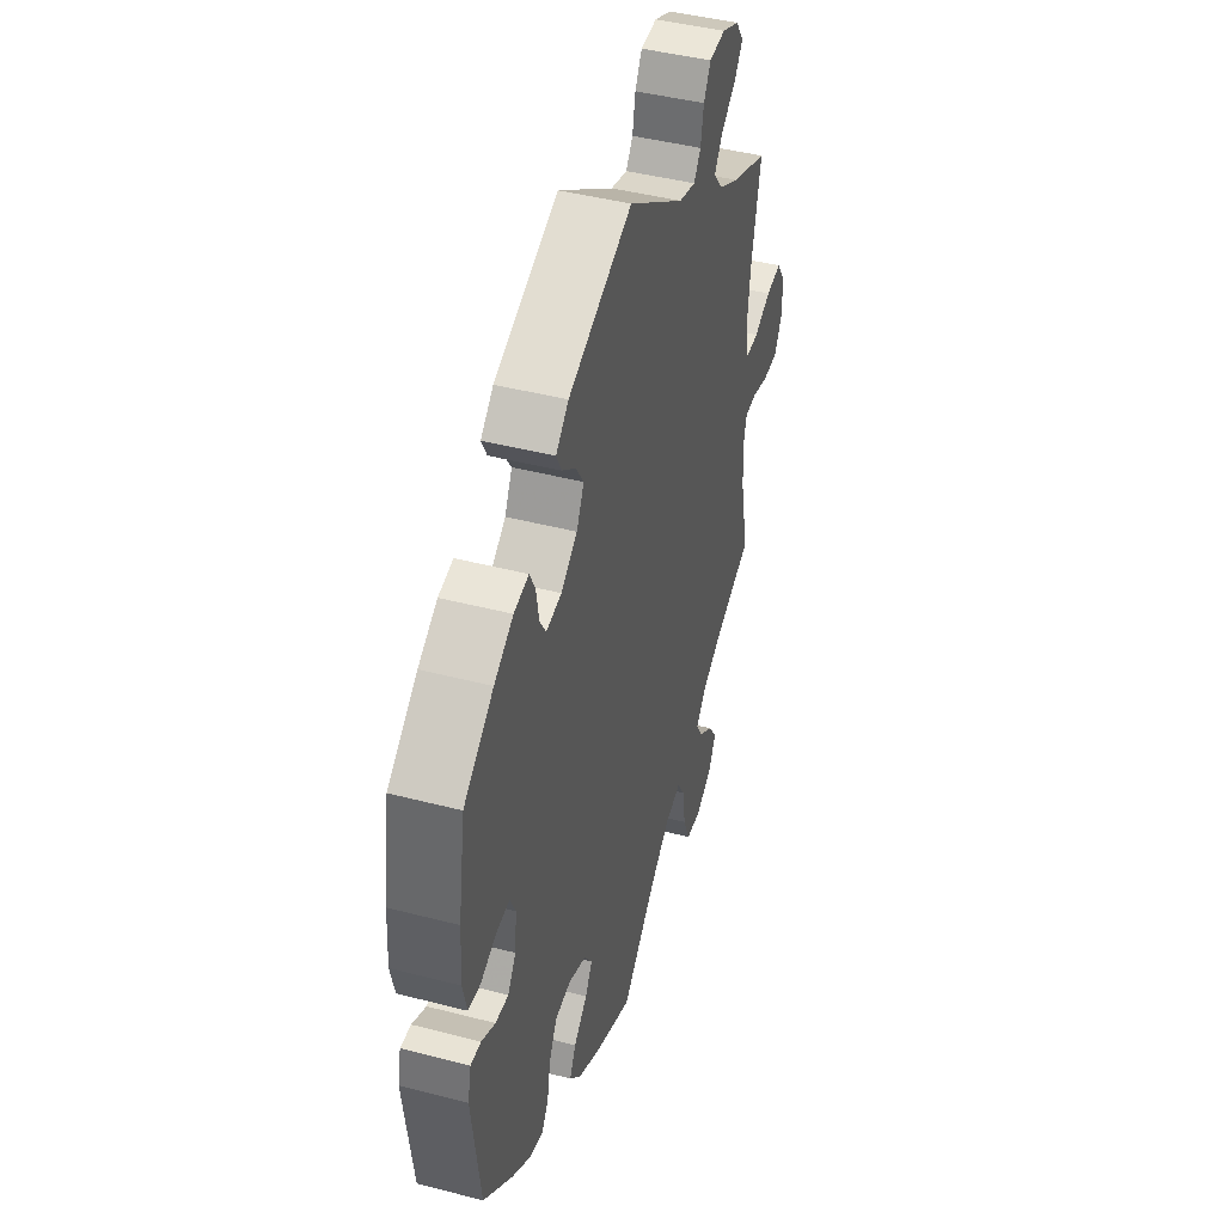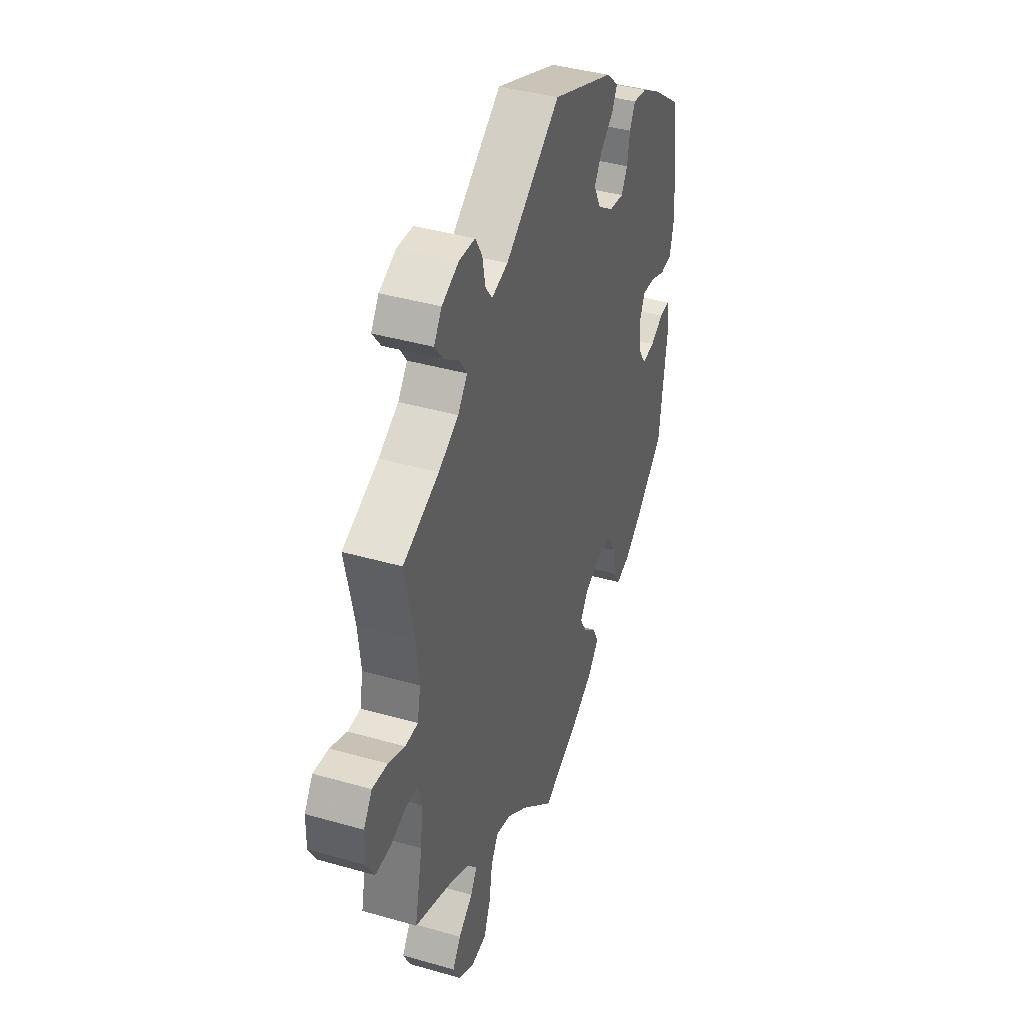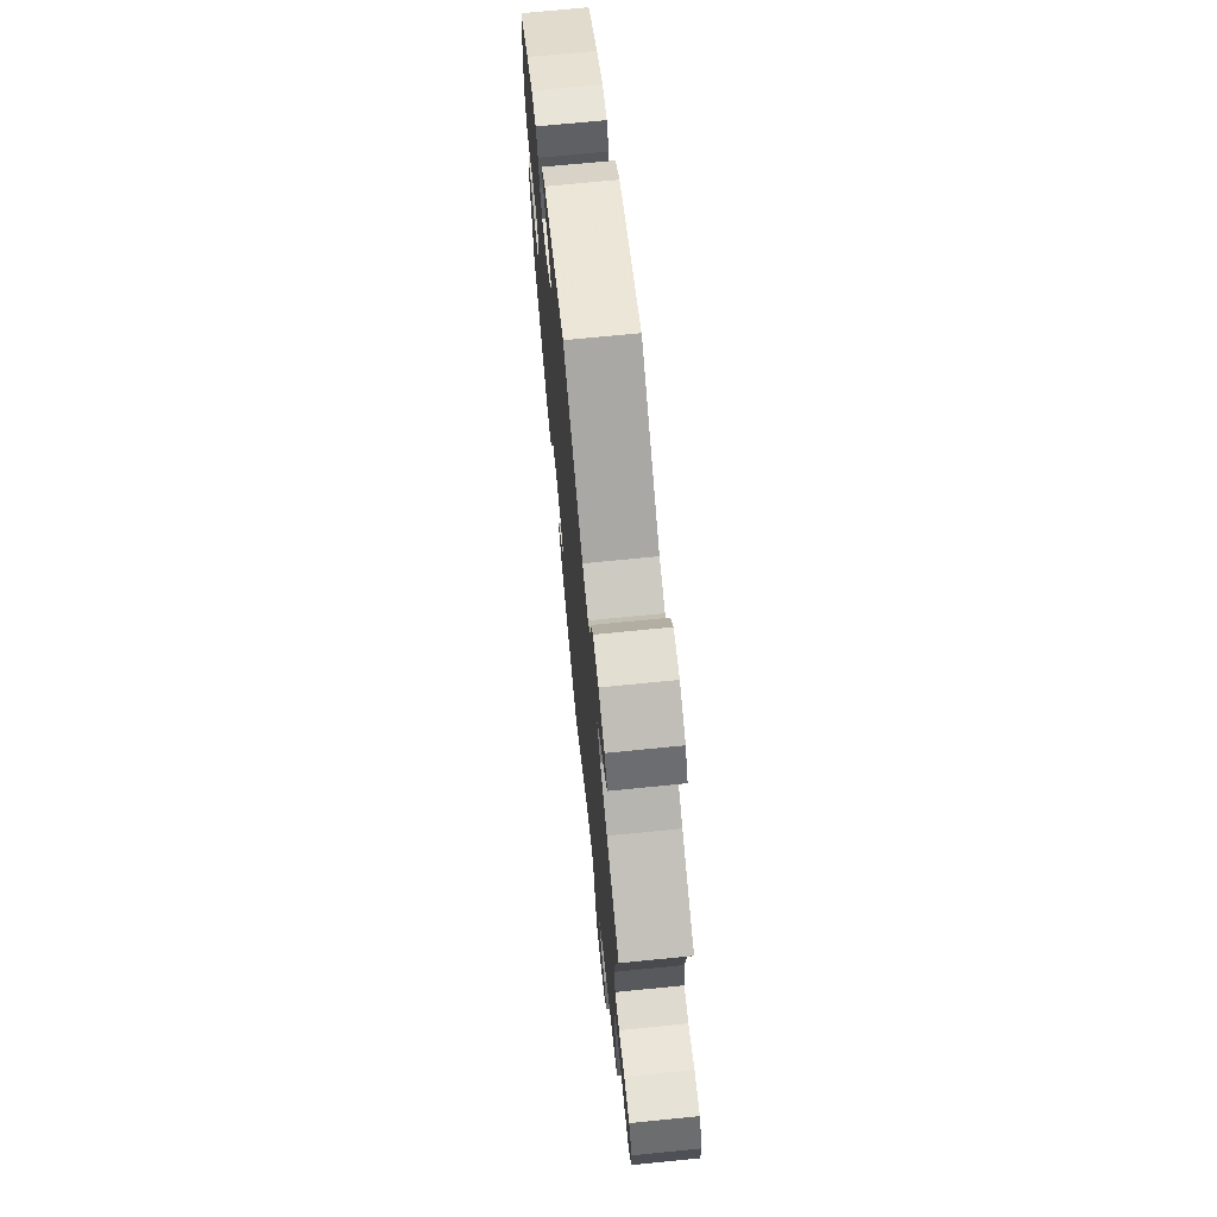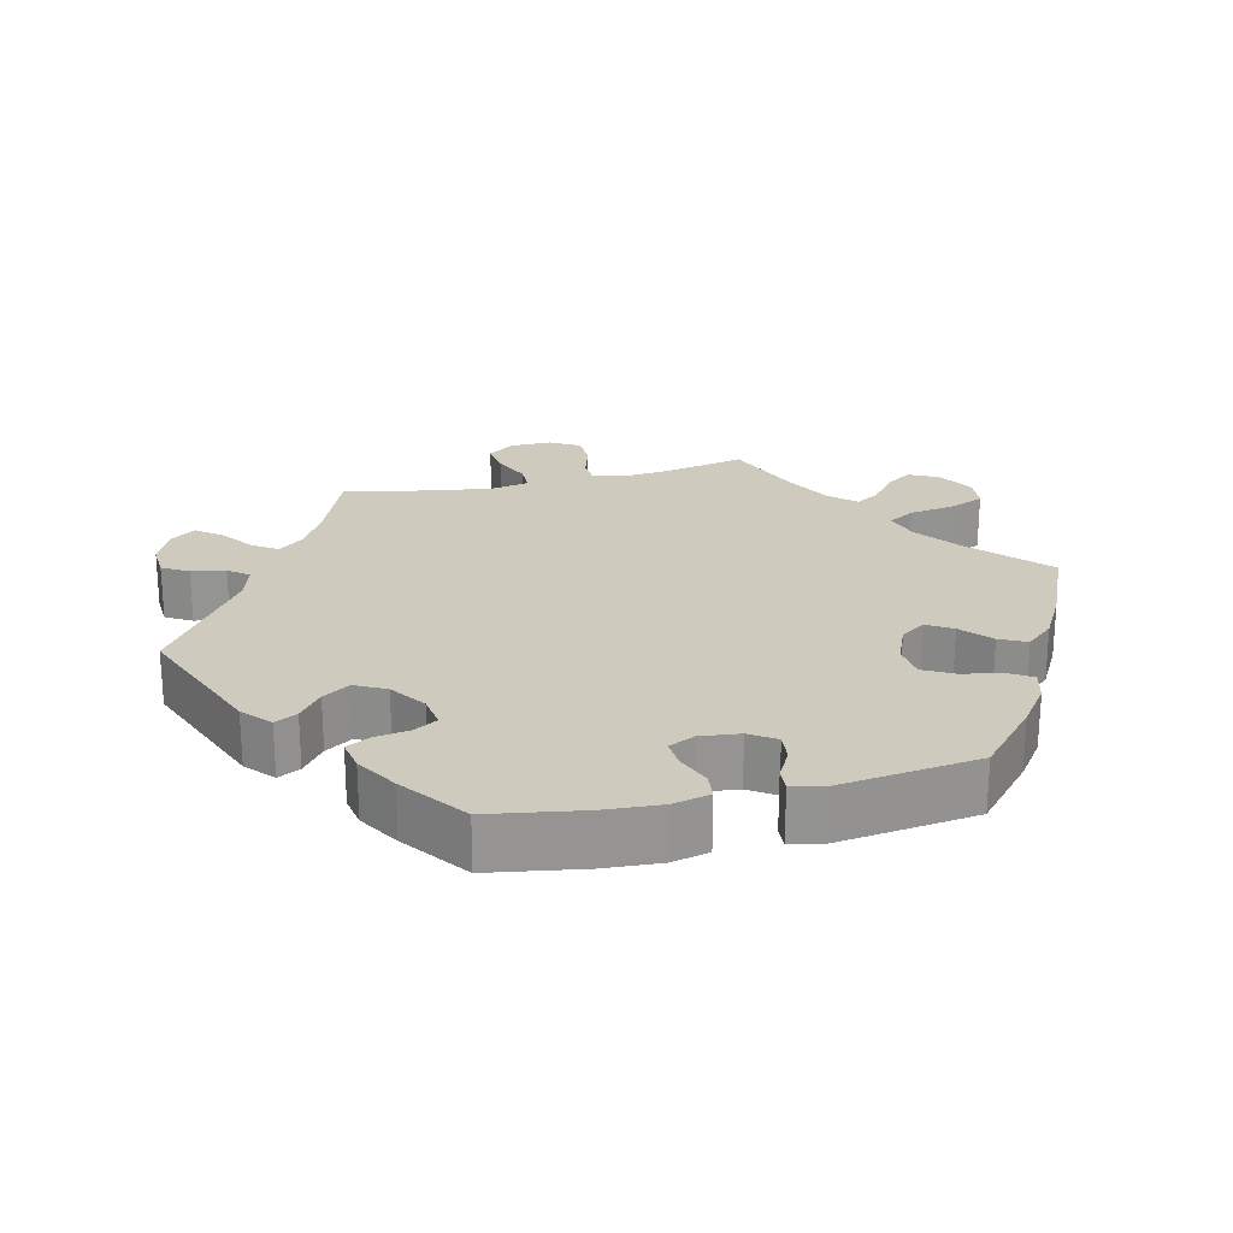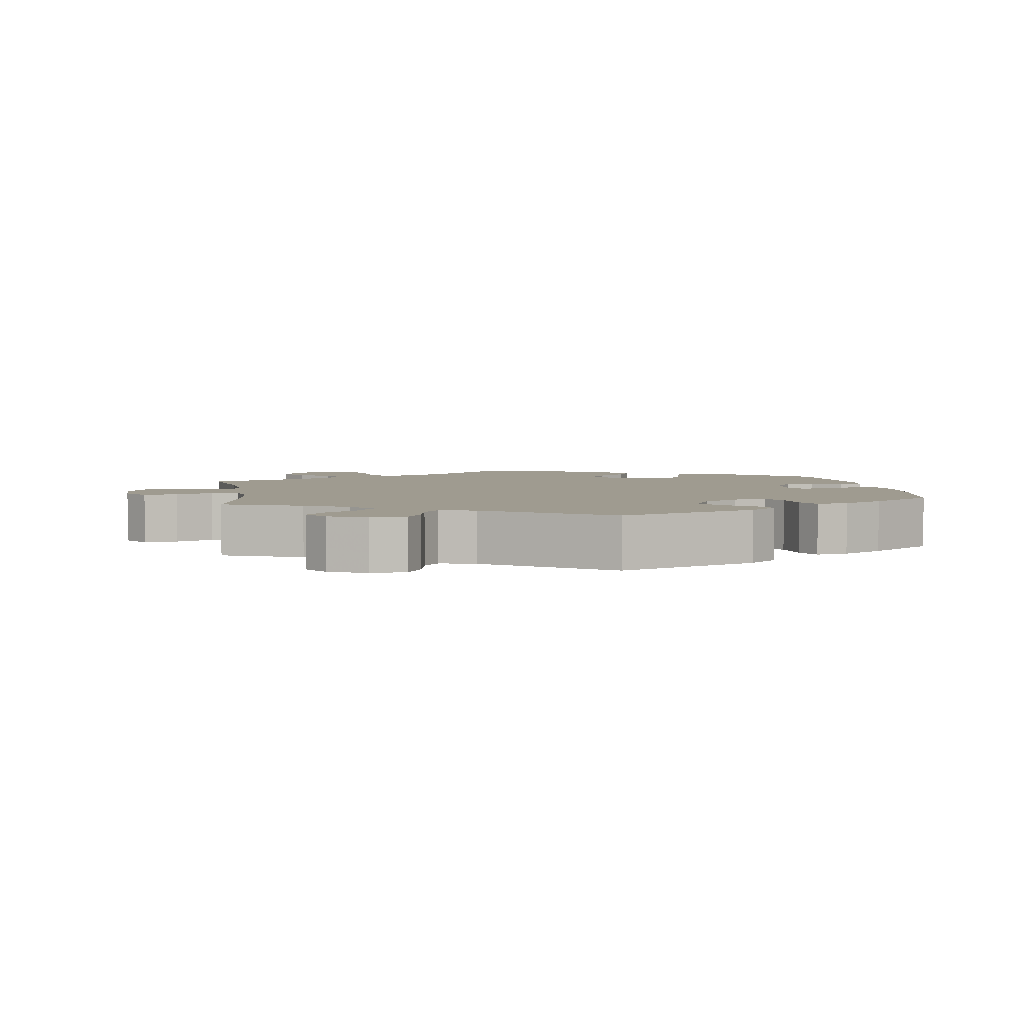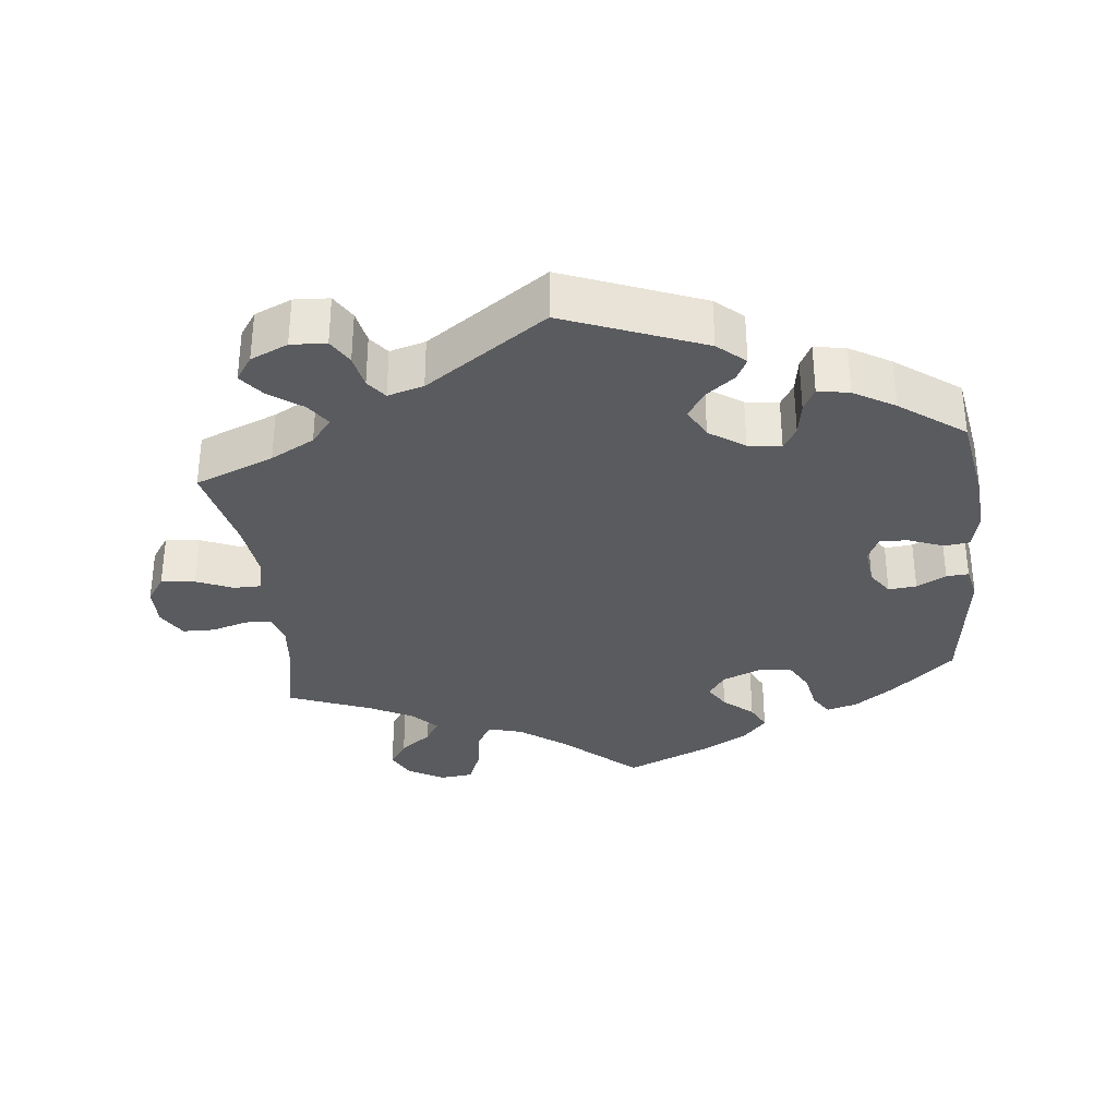
<metadata>
{"format":"obj","ext":"obj","renderer":"f3d","projection":"perspective","resolution":1024,"background":"white","views":[{"elev":44.2,"azim":106.9,"up":"+Z"},{"elev":40.2,"azim":-70.5,"up":"+Z"},{"elev":70.9,"azim":-95.7,"up":"+Z"},{"elev":23.2,"azim":76.6,"up":"+Y"},{"elev":4.0,"azim":-8.4,"up":"+Y"},{"elev":-32.9,"azim":6.5,"up":"+Y"}]}
</metadata>
<code>
v -0.101 0.07 -0.485
v -0.165 0.07 -0.437
v -0.213 0.07 -0.423
v -0.235 0.07 -0.46
v -0.245 0.07 -0.523
v -0.265 0.07 -0.572
v -0.311 0.07 -0.577
v -0.361 0.07 -0.548
v -0.382 0.07 -0.507
v -0.357 0.07 -0.47
v -0.313 0.07 -0.436
v -0.293 0.07 -0.403
v -0.325 0.07 -0.368
v -0.387 0.07 -0.335
v -0.501 0.07 -0.289
v -0.477 0.07 -0.176
v -0.47 0.07 -0.109
v -0.481 0.07 -0.066
v -0.518 0.07 -0.064
v -0.569 0.07 -0.079
v -0.614 0.07 -0.078
v -0.638 0.07 -0.036
v -0.637 0.07 0.02
v -0.611 0.07 0.058
v -0.564 0.07 0.052
v -0.513 0.07 0.03
v -0.474 0.07 0.03
v -0.464 0.07 0.08
v -0.473 0.07 0.158
v -0.501 0.07 0.289
v -0.391 0.07 0.333
v -0.33 0.07 0.366
v -0.301 0.07 0.402
v -0.324 0.07 0.436
v -0.37 0.07 0.47
v -0.396 0.07 0.504
v -0.372 0.07 0.539
v -0.32 0.07 0.562
v -0.271 0.07 0.559
v -0.25 0.07 0.523
v -0.241 0.07 0.476
v -0.22 0.07 0.448
v -0.17 0.07 0.462
v -0.001 0.07 0.578
v 0.191 0.07 0.501
v 0.229 0.07 0.467
v 0.213 0.07 0.436
v 0.173 0.07 0.405
v 0.149 0.07 0.368
v 0.171 0.07 0.325
v 0.22 0.07 0.291
v 0.266 0.07 0.284
v 0.285 0.07 0.316
v 0.293 0.07 0.364
v 0.31 0.07 0.397
v 0.354 0.07 0.389
v 0.411 0.07 0.355
v 0.5 0.07 0.289
v 0.521 0.07 0.16
v 0.526 0.07 0.081
v 0.514 0.07 0.03
v 0.478 0.07 0.026
v 0.43 0.07 0.045
v 0.391 0.07 0.048
v 0.374 0.07 0.012
v 0.38 0.07 -0.043
v 0.404 0.07 -0.079
v 0.443 0.07 -0.075
v 0.484 0.07 -0.053
v 0.515 0.07 -0.051
v 0.525 0.07 -0.096
v 0.5 0.07 -0.289
v 0.413 0.07 -0.367
v 0.357 0.07 -0.408
v 0.314 0.07 -0.42
v 0.294 0.07 -0.387
v 0.284 0.07 -0.333
v 0.261 0.07 -0.291
v 0.213 0.07 -0.286
v 0.16 0.07 -0.308
v 0.136 0.07 -0.343
v 0.157 0.07 -0.378
v 0.198 0.07 -0.414
v 0.216 0.07 -0.451
v 0.182 0.07 -0.49
v 0.116 0.07 -0.527
v 0 0.07 -0.578
v -0.101 0 -0.485
v -0.165 0 -0.437
v -0.213 0 -0.423
v -0.235 0 -0.46
v -0.245 0 -0.523
v -0.265 0 -0.572
v -0.311 0 -0.577
v -0.361 0 -0.548
v -0.382 0 -0.507
v -0.357 0 -0.47
v -0.313 0 -0.436
v -0.293 0 -0.403
v -0.325 0 -0.368
v -0.387 0 -0.335
v -0.501 0 -0.289
v -0.477 0 -0.176
v -0.47 0 -0.109
v -0.481 0 -0.066
v -0.518 0 -0.064
v -0.569 0 -0.079
v -0.614 0 -0.078
v -0.638 0 -0.036
v -0.637 0 0.02
v -0.611 0 0.058
v -0.564 0 0.052
v -0.513 0 0.03
v -0.474 0 0.03
v -0.464 0 0.08
v -0.473 0 0.158
v -0.501 0 0.289
v -0.391 0 0.333
v -0.33 0 0.366
v -0.301 0 0.402
v -0.324 0 0.436
v -0.37 0 0.47
v -0.396 0 0.504
v -0.372 0 0.539
v -0.32 0 0.562
v -0.271 0 0.559
v -0.25 0 0.523
v -0.241 0 0.476
v -0.22 0 0.448
v -0.17 0 0.462
v -0.001 0 0.578
v 0.191 0 0.501
v 0.229 0 0.467
v 0.213 0 0.436
v 0.173 0 0.405
v 0.149 0 0.368
v 0.171 0 0.325
v 0.22 0 0.291
v 0.266 0 0.284
v 0.285 0 0.316
v 0.293 0 0.364
v 0.31 0 0.397
v 0.354 0 0.389
v 0.411 0 0.355
v 0.5 0 0.289
v 0.521 0 0.16
v 0.526 0 0.081
v 0.514 0 0.03
v 0.478 0 0.026
v 0.43 0 0.045
v 0.391 0 0.048
v 0.374 0 0.012
v 0.38 0 -0.043
v 0.404 0 -0.079
v 0.443 0 -0.075
v 0.484 0 -0.053
v 0.515 0 -0.051
v 0.525 0 -0.096
v 0.5 0 -0.289
v 0.413 0 -0.367
v 0.357 0 -0.408
v 0.314 0 -0.42
v 0.294 0 -0.387
v 0.284 0 -0.333
v 0.261 0 -0.291
v 0.213 0 -0.286
v 0.16 0 -0.308
v 0.136 0 -0.343
v 0.157 0 -0.378
v 0.198 0 -0.414
v 0.216 0 -0.451
v 0.182 0 -0.49
v 0.116 0 -0.527
v 0 0 -0.578
f 86 87 1
f 85 86 1 2
f 82 83 84 85
f 81 82 85 2
f 80 81 2 3
f 79 80 3
f 74 75 76 77
f 74 77 78
f 73 74 78
f 72 73 78
f 71 72 78 79
f 68 69 70 71
f 67 68 71 79
f 60 61 62 63
f 60 63 64
f 59 60 64
f 58 59 64
f 57 58 64 65
f 53 54 55 56
f 52 53 56 57
f 45 46 47 48
f 43 44 45 48
f 42 43 48 49
f 38 39 40 41
f 38 41 42
f 37 38 42
f 34 35 36 37
f 33 34 37 42
f 32 33 42 49
f 29 30 31
f 28 29 31 32
f 27 28 32 49
f 23 24 25 26
f 23 26 27
f 22 23 27
f 19 20 21 22
f 18 19 22 27
f 17 18 27 49
f 14 15 16
f 13 14 16 17
f 12 13 17 49
f 8 9 10 11
f 8 11 12
f 4 5 6 7
f 3 4 7 8
f 66 67 79 3
f 52 57 65
f 51 52 65 66
f 50 51 66 3
f 12 49 50
f 3 8 12 50
f 88 174 173
f 89 88 173 172
f 172 171 170 169
f 89 172 169 168
f 90 89 168 167
f 90 167 166
f 164 163 162 161
f 165 164 161
f 165 161 160
f 165 160 159
f 166 165 159 158
f 158 157 156 155
f 166 158 155 154
f 150 149 148 147
f 151 150 147
f 151 147 146
f 151 146 145
f 152 151 145 144
f 143 142 141 140
f 144 143 140 139
f 135 134 133 132
f 135 132 131 130
f 136 135 130 129
f 128 127 126 125
f 129 128 125
f 129 125 124
f 124 123 122 121
f 129 124 121 120
f 136 129 120 119
f 118 117 116
f 119 118 116 115
f 136 119 115 114
f 113 112 111 110
f 114 113 110
f 114 110 109
f 109 108 107 106
f 114 109 106 105
f 136 114 105 104
f 103 102 101
f 104 103 101 100
f 136 104 100 99
f 98 97 96 95
f 99 98 95
f 94 93 92 91
f 95 94 91 90
f 90 166 154 153
f 152 144 139
f 153 152 139 138
f 90 153 138 137
f 137 136 99
f 137 99 95 90
f 1 88 89 2
f 2 89 90 3
f 3 90 91 4
f 4 91 92 5
f 5 92 93 6
f 6 93 94 7
f 7 94 95 8
f 8 95 96 9
f 9 96 97 10
f 10 97 98 11
f 11 98 99 12
f 12 99 100 13
f 13 100 101 14
f 14 101 102 15
f 15 102 103 16
f 16 103 104 17
f 17 104 105 18
f 18 105 106 19
f 19 106 107 20
f 20 107 108 21
f 21 108 109 22
f 22 109 110 23
f 23 110 111 24
f 24 111 112 25
f 25 112 113 26
f 26 113 114 27
f 27 114 115 28
f 28 115 116 29
f 29 116 117 30
f 30 117 118 31
f 31 118 119 32
f 32 119 120 33
f 33 120 121 34
f 34 121 122 35
f 35 122 123 36
f 36 123 124 37
f 37 124 125 38
f 38 125 126 39
f 39 126 127 40
f 40 127 128 41
f 41 128 129 42
f 42 129 130 43
f 43 130 131 44
f 44 131 132 45
f 45 132 133 46
f 46 133 134 47
f 47 134 135 48
f 48 135 136 49
f 49 136 137 50
f 50 137 138 51
f 51 138 139 52
f 52 139 140 53
f 53 140 141 54
f 54 141 142 55
f 55 142 143 56
f 56 143 144 57
f 57 144 145 58
f 58 145 146 59
f 59 146 147 60
f 60 147 148 61
f 61 148 149 62
f 62 149 150 63
f 63 150 151 64
f 64 151 152 65
f 65 152 153 66
f 66 153 154 67
f 67 154 155 68
f 68 155 156 69
f 69 156 157 70
f 70 157 158 71
f 71 158 159 72
f 72 159 160 73
f 73 160 161 74
f 74 161 162 75
f 75 162 163 76
f 76 163 164 77
f 77 164 165 78
f 78 165 166 79
f 79 166 167 80
f 80 167 168 81
f 81 168 169 82
f 82 169 170 83
f 83 170 171 84
f 84 171 172 85
f 85 172 173 86
f 86 173 174 87
f 87 174 88 1

</code>
